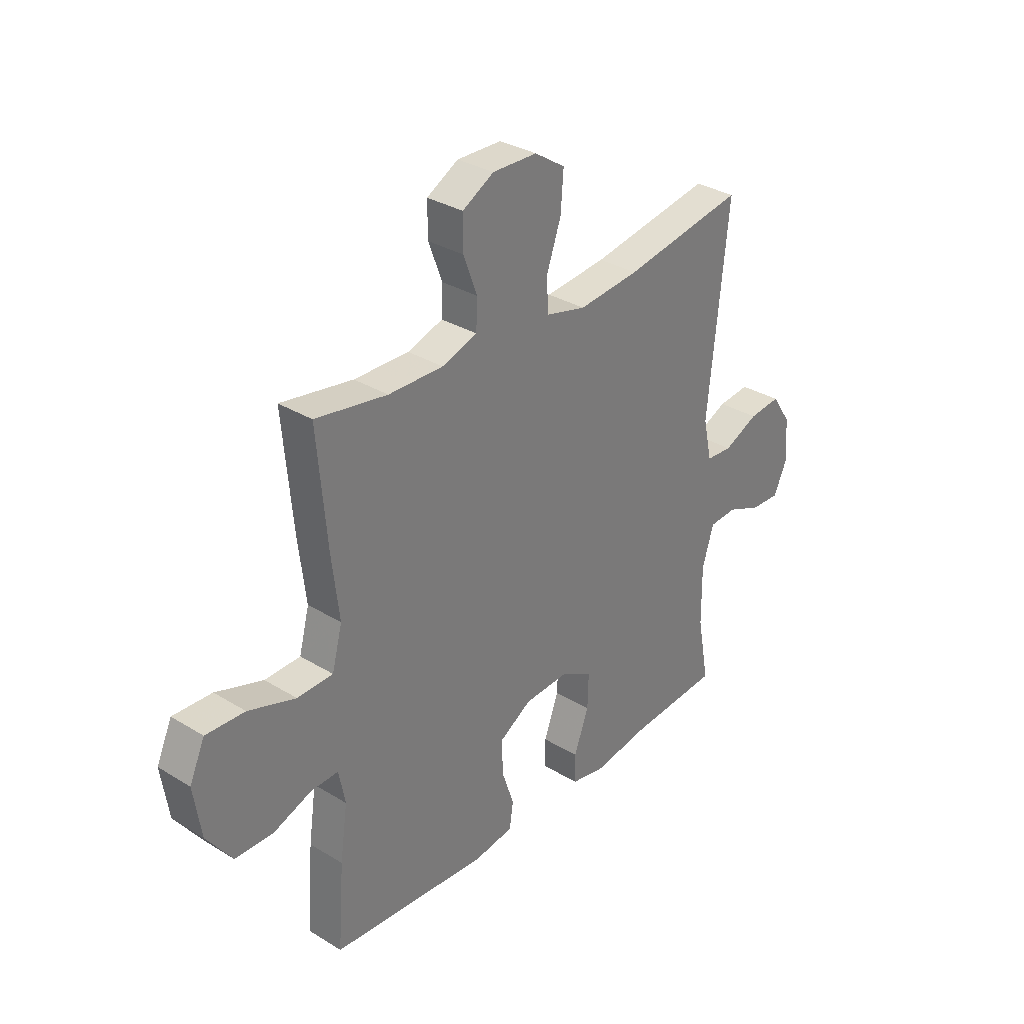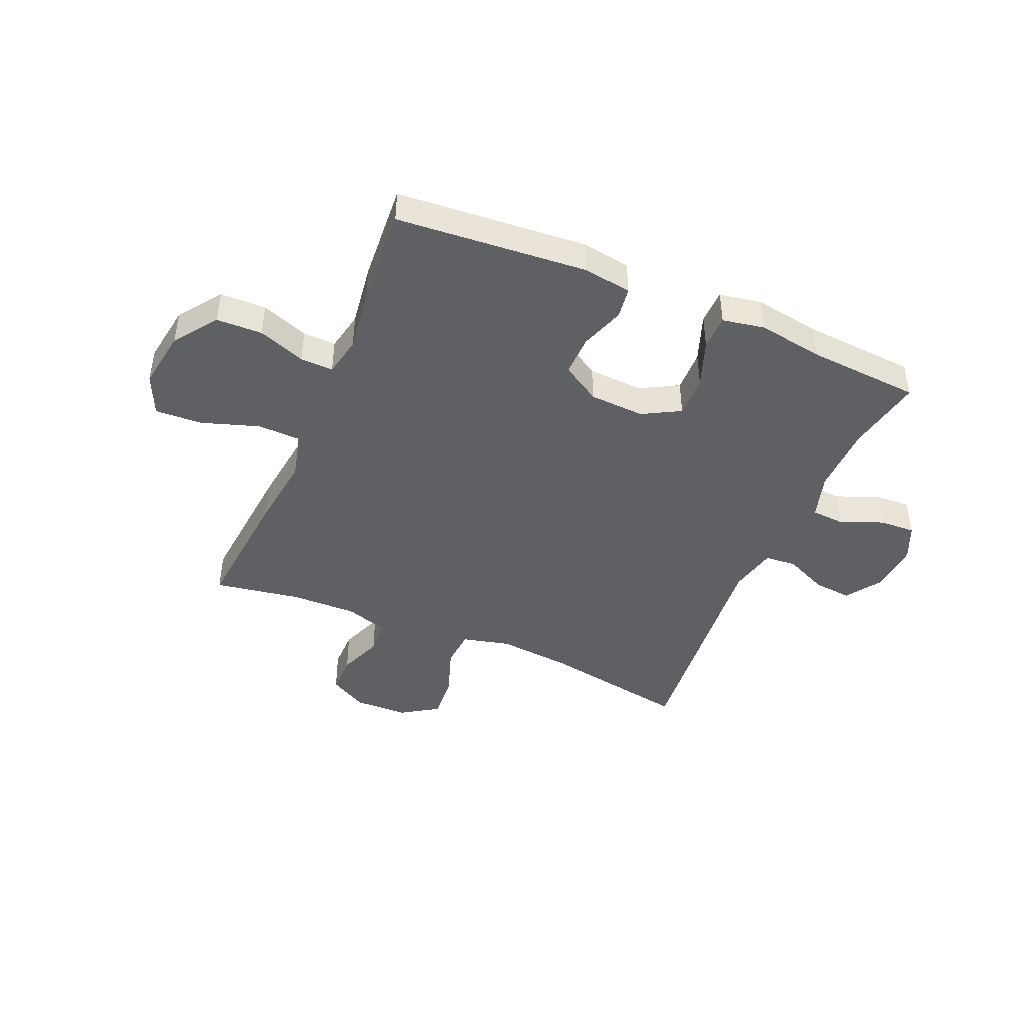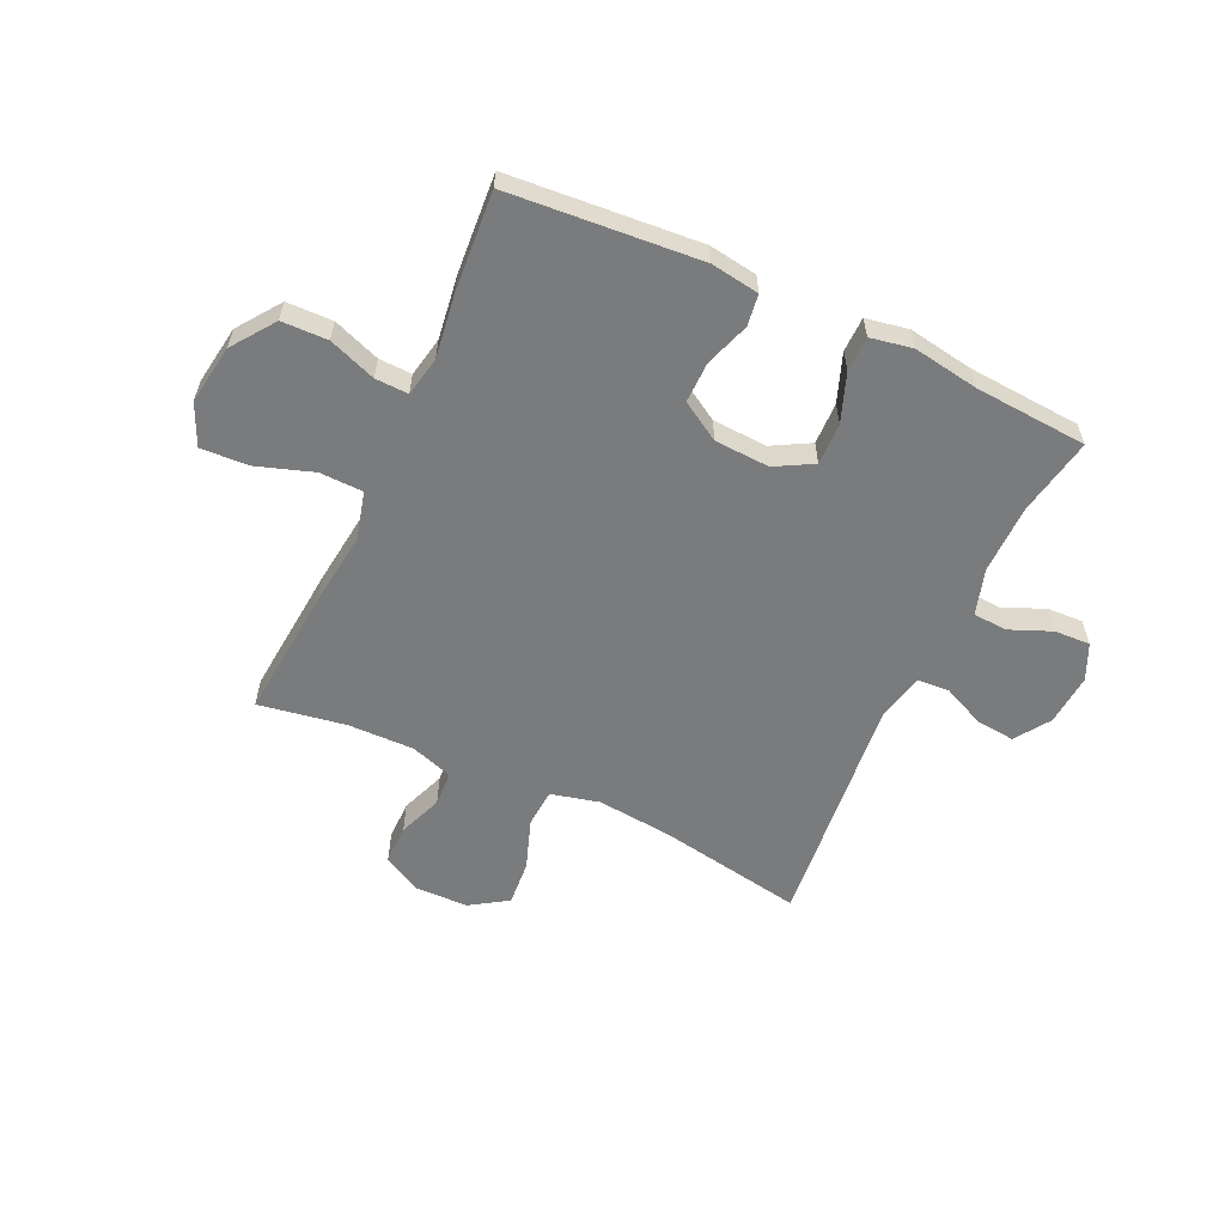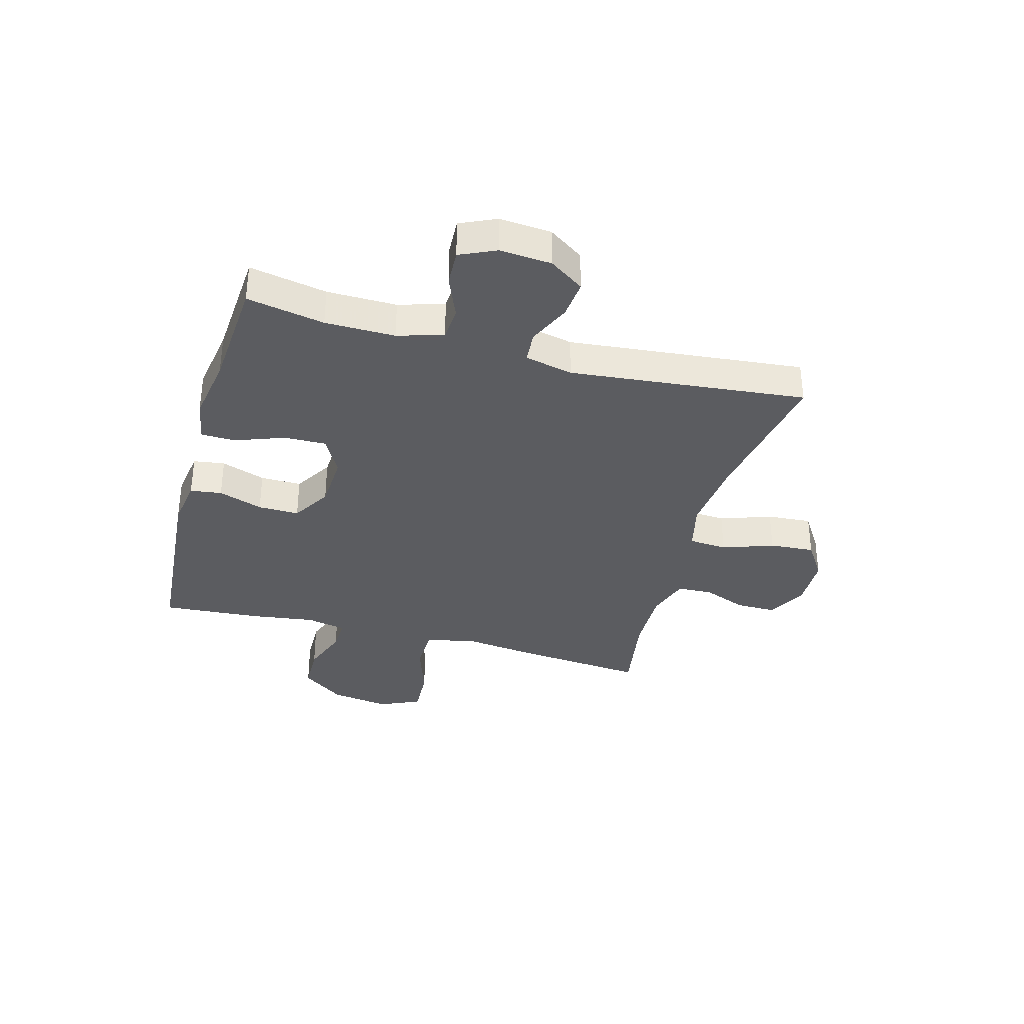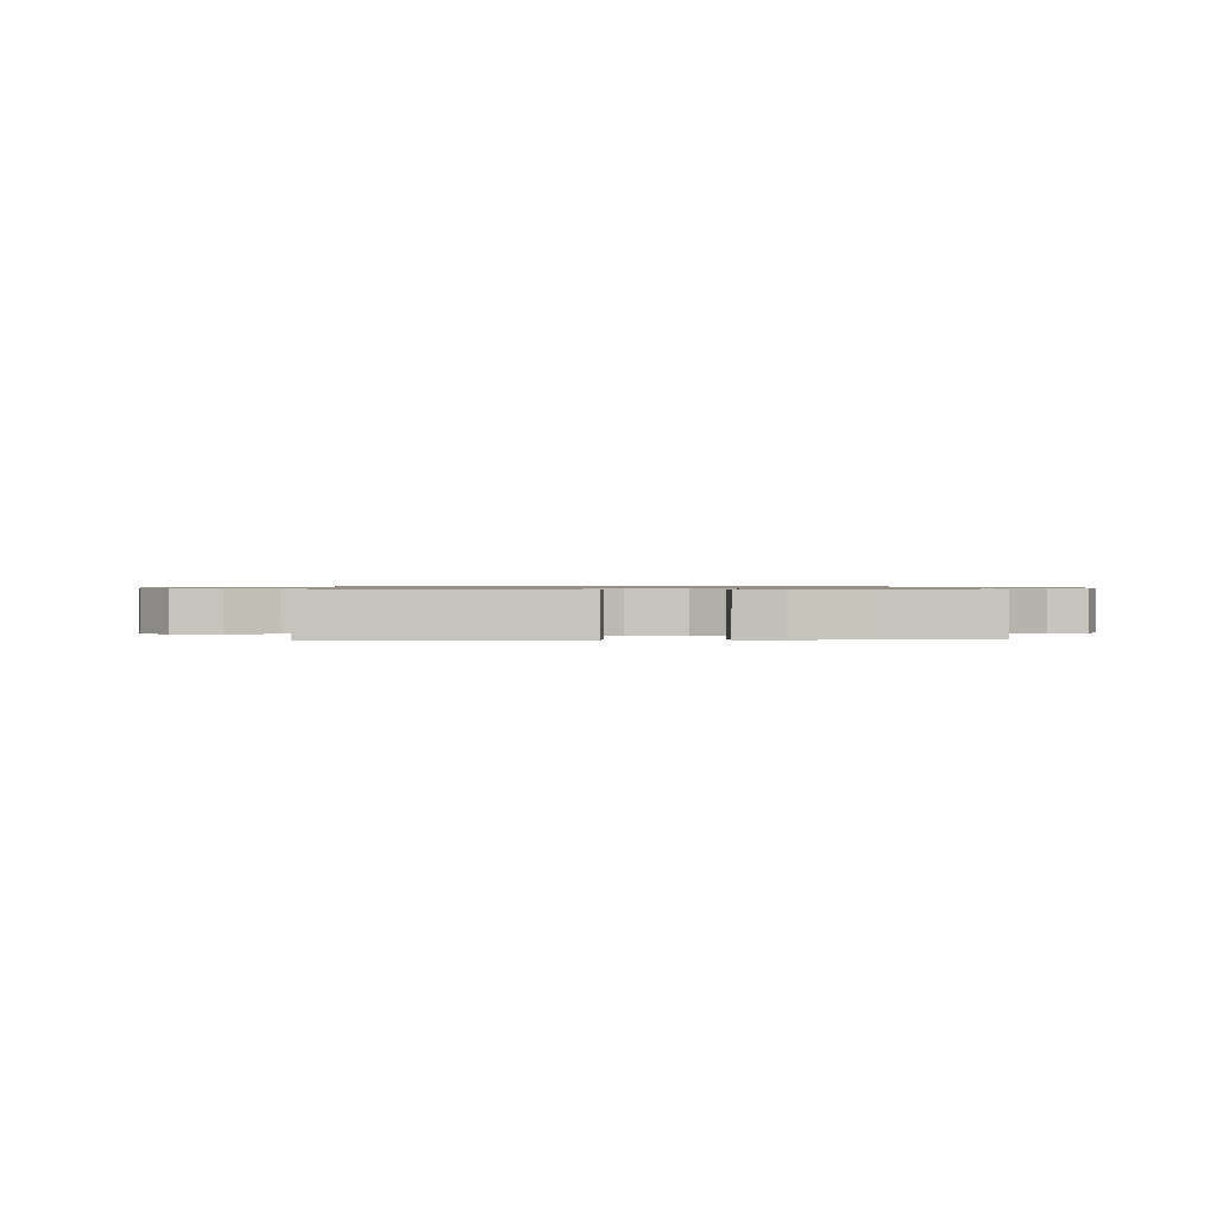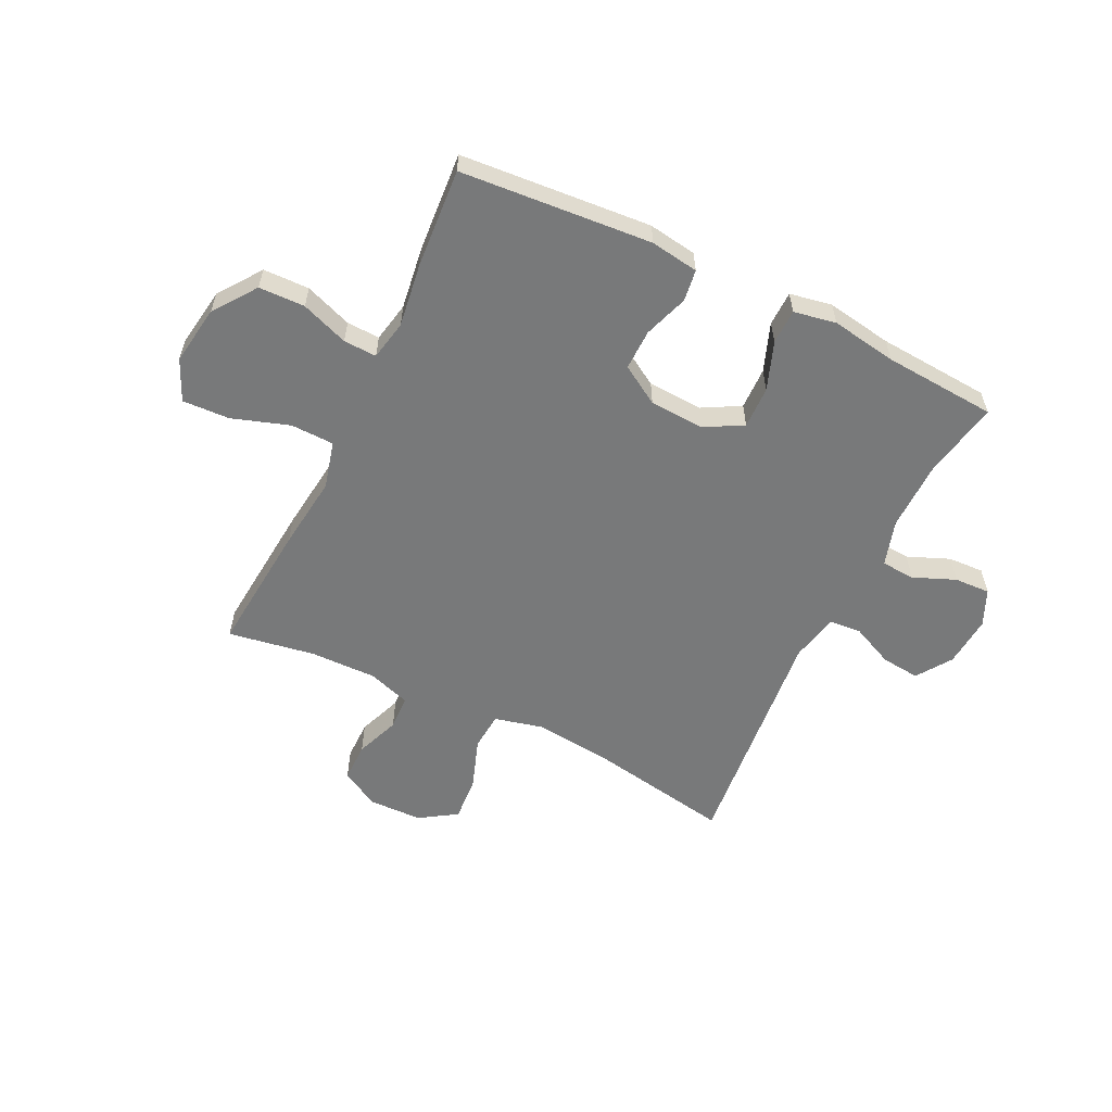
<metadata>
{"format":"obj","ext":"obj","renderer":"f3d","projection":"perspective","resolution":1024,"background":"white","views":[{"elev":32.1,"azim":130.6,"up":"+Z"},{"elev":-43.9,"azim":156.8,"up":"+Y"},{"elev":-58.3,"azim":155.1,"up":"+Y"},{"elev":-35.1,"azim":-105.4,"up":"+Y"},{"elev":0.8,"azim":176.7,"up":"+Y"},{"elev":-57.7,"azim":154.0,"up":"+Y"}]}
</metadata>
<code>
v 0.5 0.07 0.5
v 0.479 0.07 0.265
v 0.463 0.07 0.133
v 0.485 0.07 0.049
v 0.562 0.07 0.047
v 0.664 0.07 0.081
v 0.748 0.07 0.085
v 0.781 0.07 0.012
v 0.765 0.07 -0.094
v 0.71 0.07 -0.17
v 0.628 0.07 -0.172
v 0.544 0.07 -0.141
v 0.485 0.07 -0.139
v 0.471 0.07 -0.21
v 0.487 0.07 -0.323
v 0.5 0.07 -0.5
v 0.16 0.07 -0.527
v 0.074 0.07 -0.514
v 0.066 0.07 -0.458
v 0.093 0.07 -0.379
v 0.094 0.07 -0.306
v 0.025 0.07 -0.264
v -0.073 0.07 -0.259
v -0.14 0.07 -0.296
v -0.138 0.07 -0.371
v -0.106 0.07 -0.457
v -0.107 0.07 -0.519
v -0.182 0.07 -0.533
v -0.299 0.07 -0.514
v -0.5 0.07 -0.5
v -0.474 0.07 -0.362
v -0.473 0.07 -0.238
v -0.498 0.07 -0.157
v -0.558 0.07 -0.153
v -0.633 0.07 -0.184
v -0.697 0.07 -0.187
v -0.726 0.07 -0.123
v -0.719 0.07 -0.031
v -0.677 0.07 0.031
v -0.608 0.07 0.024
v -0.533 0.07 -0.01
v -0.476 0.07 -0.006
v -0.457 0.07 0.08
v -0.5 0.07 0.5
v -0.237 0.07 0.454
v -0.105 0.07 0.441
v -0.019 0.07 0.462
v -0.014 0.07 0.53
v -0.046 0.07 0.621
v -0.052 0.07 0.701
v 0.014 0.07 0.744
v 0.11 0.07 0.746
v 0.178 0.07 0.708
v 0.178 0.07 0.638
v 0.148 0.07 0.559
v 0.151 0.07 0.497
v 0.227 0.07 0.472
v 0.345 0.07 0.474
v 0.5 0 0.5
v 0.479 0 0.265
v 0.463 0 0.133
v 0.485 0 0.049
v 0.562 0 0.047
v 0.664 0 0.081
v 0.748 0 0.085
v 0.781 0 0.012
v 0.765 0 -0.094
v 0.71 0 -0.17
v 0.628 0 -0.172
v 0.544 0 -0.141
v 0.485 0 -0.139
v 0.471 0 -0.21
v 0.487 0 -0.323
v 0.5 0 -0.5
v 0.16 0 -0.527
v 0.074 0 -0.514
v 0.066 0 -0.458
v 0.093 0 -0.379
v 0.094 0 -0.306
v 0.025 0 -0.264
v -0.073 0 -0.259
v -0.14 0 -0.296
v -0.138 0 -0.371
v -0.106 0 -0.457
v -0.107 0 -0.519
v -0.182 0 -0.533
v -0.299 0 -0.514
v -0.5 0 -0.5
v -0.474 0 -0.362
v -0.473 0 -0.238
v -0.498 0 -0.157
v -0.558 0 -0.153
v -0.633 0 -0.184
v -0.697 0 -0.187
v -0.726 0 -0.123
v -0.719 0 -0.031
v -0.677 0 0.031
v -0.608 0 0.024
v -0.533 0 -0.01
v -0.476 0 -0.006
v -0.457 0 0.08
v -0.5 0 0.5
v -0.237 0 0.454
v -0.105 0 0.441
v -0.019 0 0.462
v -0.014 0 0.53
v -0.046 0 0.621
v -0.052 0 0.701
v 0.014 0 0.744
v 0.11 0 0.746
v 0.178 0 0.708
v 0.178 0 0.638
v 0.148 0 0.559
v 0.151 0 0.497
v 0.227 0 0.472
v 0.345 0 0.474
f 53 54 55
f 52 53 55
f 51 52 55
f 50 51 55
f 49 50 55
f 48 49 55
f 47 48 55 56
f 46 47 56 57
f 43 44 45
f 42 43 45 46
f 39 40 41
f 38 39 41
f 37 38 41
f 36 37 41
f 35 36 41
f 34 35 41
f 33 34 41 42
f 46 57 58
f 42 46 58
f 33 42 58
f 32 33 58
f 27 28 29
f 26 27 29
f 25 26 29
f 29 30 31
f 25 29 31
f 24 25 31
f 18 19 20
f 17 18 20
f 16 17 20
f 15 16 20
f 14 15 20
f 13 14 20 21
f 10 11 12
f 9 10 12
f 8 9 12
f 7 8 12
f 6 7 12
f 5 6 12
f 4 5 12 13
f 13 21 22
f 4 13 22
f 3 4 22
f 1 2 3
f 58 1 3
f 32 58 3
f 31 32 3
f 24 31 3
f 23 24 3
f 3 22 23
f 113 112 111
f 113 111 110
f 113 110 109
f 113 109 108
f 113 108 107
f 113 107 106
f 114 113 106 105
f 115 114 105 104
f 103 102 101
f 104 103 101 100
f 99 98 97
f 99 97 96
f 99 96 95
f 99 95 94
f 99 94 93
f 99 93 92
f 100 99 92 91
f 116 115 104
f 116 104 100
f 116 100 91
f 116 91 90
f 87 86 85
f 87 85 84
f 87 84 83
f 89 88 87
f 89 87 83
f 89 83 82
f 78 77 76
f 78 76 75
f 78 75 74
f 78 74 73
f 78 73 72
f 79 78 72 71
f 70 69 68
f 70 68 67
f 70 67 66
f 70 66 65
f 70 65 64
f 70 64 63
f 71 70 63 62
f 80 79 71
f 80 71 62
f 80 62 61
f 61 60 59
f 61 59 116
f 61 116 90
f 61 90 89
f 61 89 82
f 61 82 81
f 81 80 61
f 1 59 60 2
f 2 60 61 3
f 3 61 62 4
f 4 62 63 5
f 5 63 64 6
f 6 64 65 7
f 7 65 66 8
f 8 66 67 9
f 9 67 68 10
f 10 68 69 11
f 11 69 70 12
f 12 70 71 13
f 13 71 72 14
f 14 72 73 15
f 15 73 74 16
f 16 74 75 17
f 17 75 76 18
f 18 76 77 19
f 19 77 78 20
f 20 78 79 21
f 21 79 80 22
f 22 80 81 23
f 23 81 82 24
f 24 82 83 25
f 25 83 84 26
f 26 84 85 27
f 27 85 86 28
f 28 86 87 29
f 29 87 88 30
f 30 88 89 31
f 31 89 90 32
f 32 90 91 33
f 33 91 92 34
f 34 92 93 35
f 35 93 94 36
f 36 94 95 37
f 37 95 96 38
f 38 96 97 39
f 39 97 98 40
f 40 98 99 41
f 41 99 100 42
f 42 100 101 43
f 43 101 102 44
f 44 102 103 45
f 45 103 104 46
f 46 104 105 47
f 47 105 106 48
f 48 106 107 49
f 49 107 108 50
f 50 108 109 51
f 51 109 110 52
f 52 110 111 53
f 53 111 112 54
f 54 112 113 55
f 55 113 114 56
f 56 114 115 57
f 57 115 116 58
f 58 116 59 1

</code>
